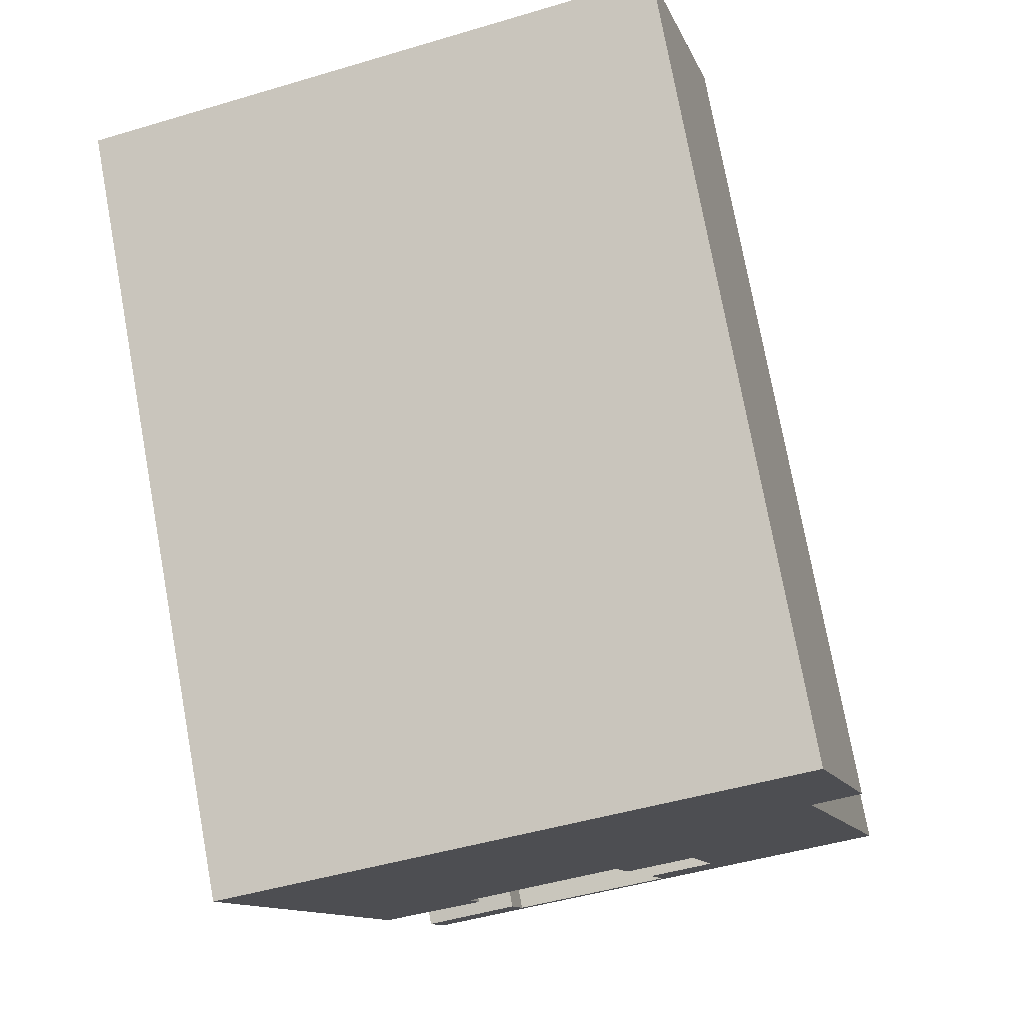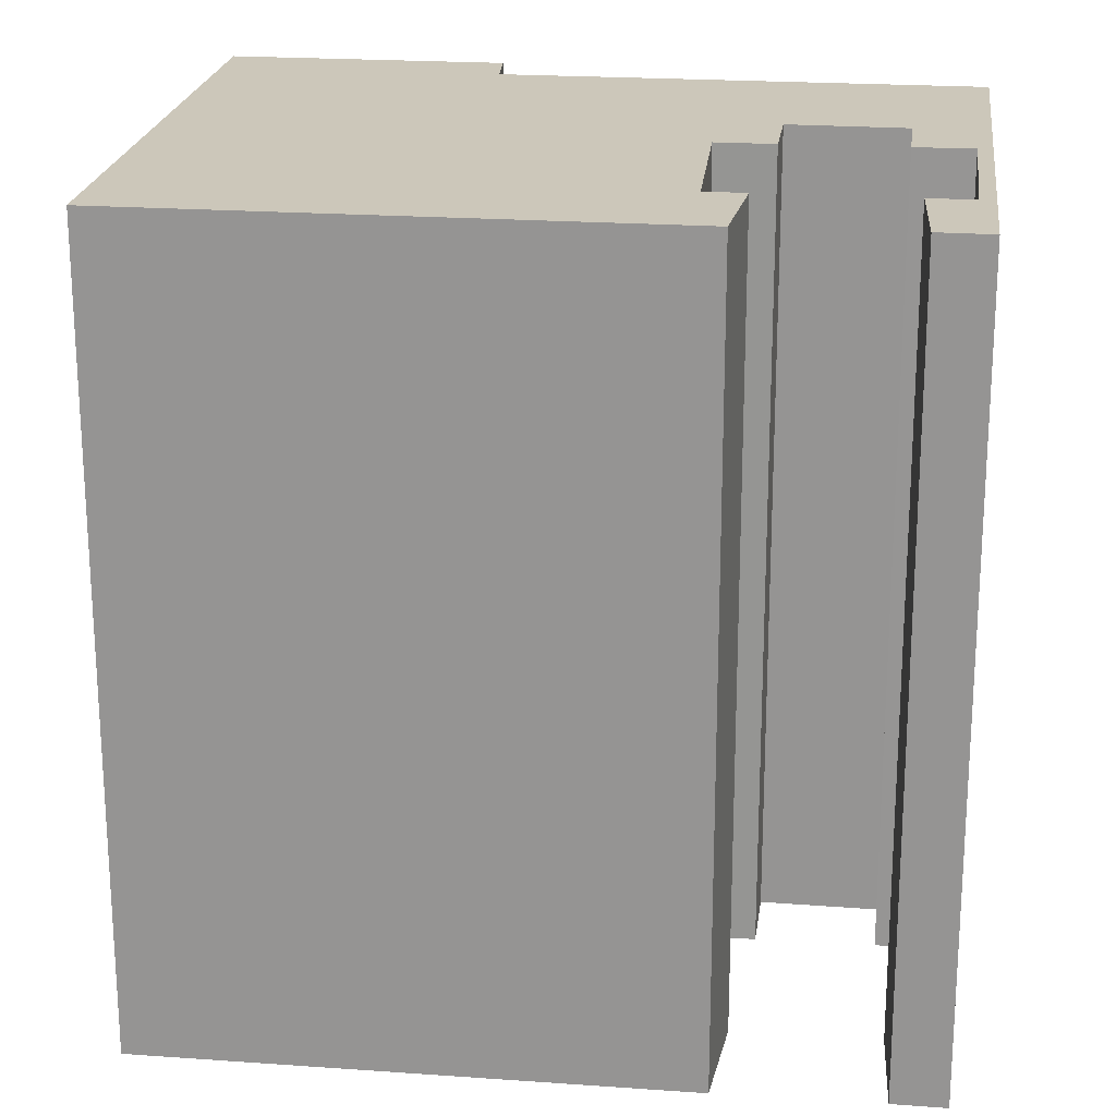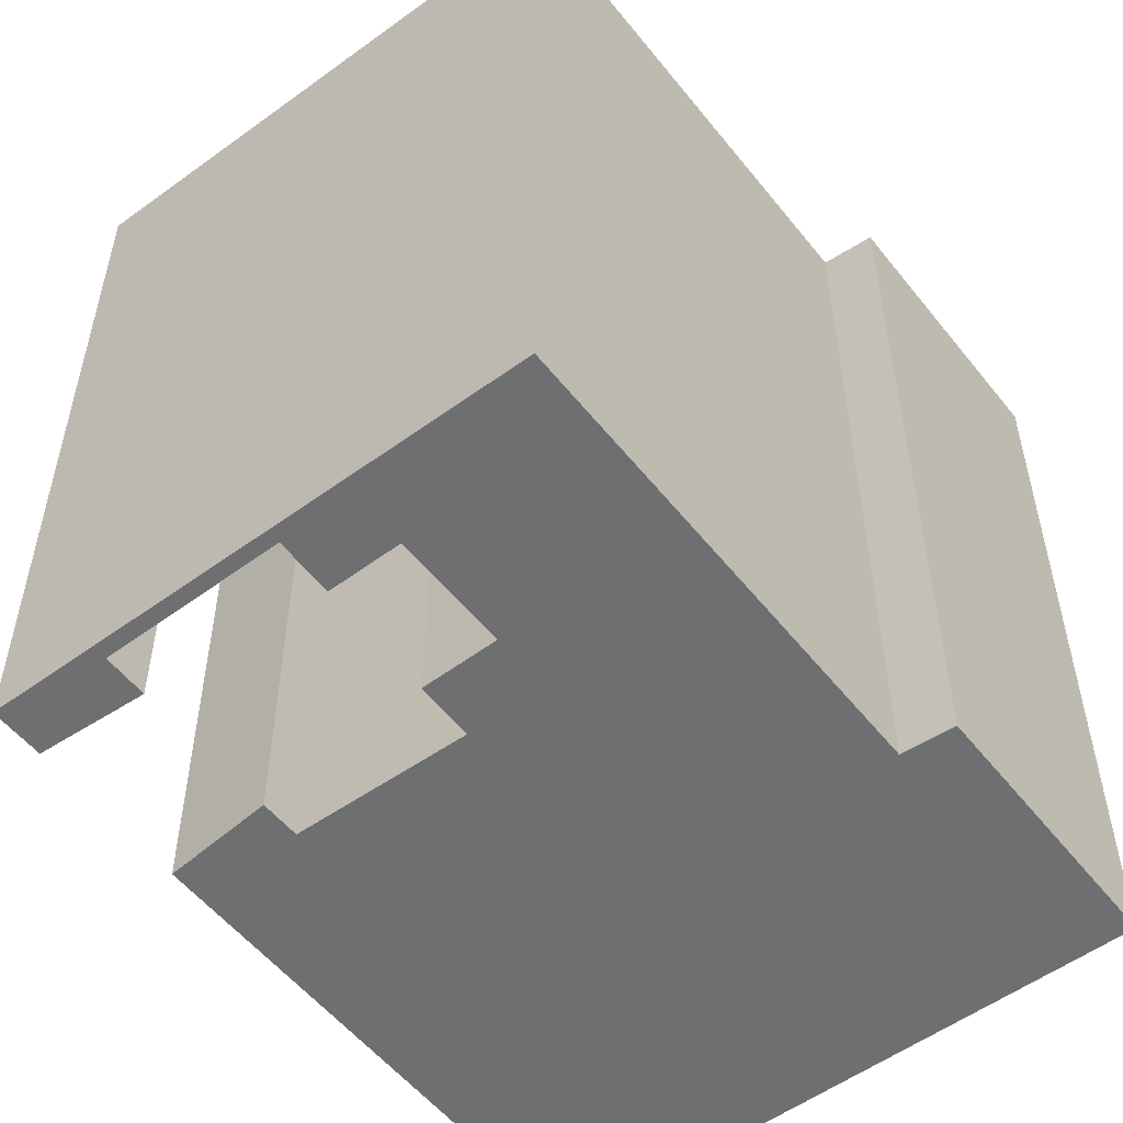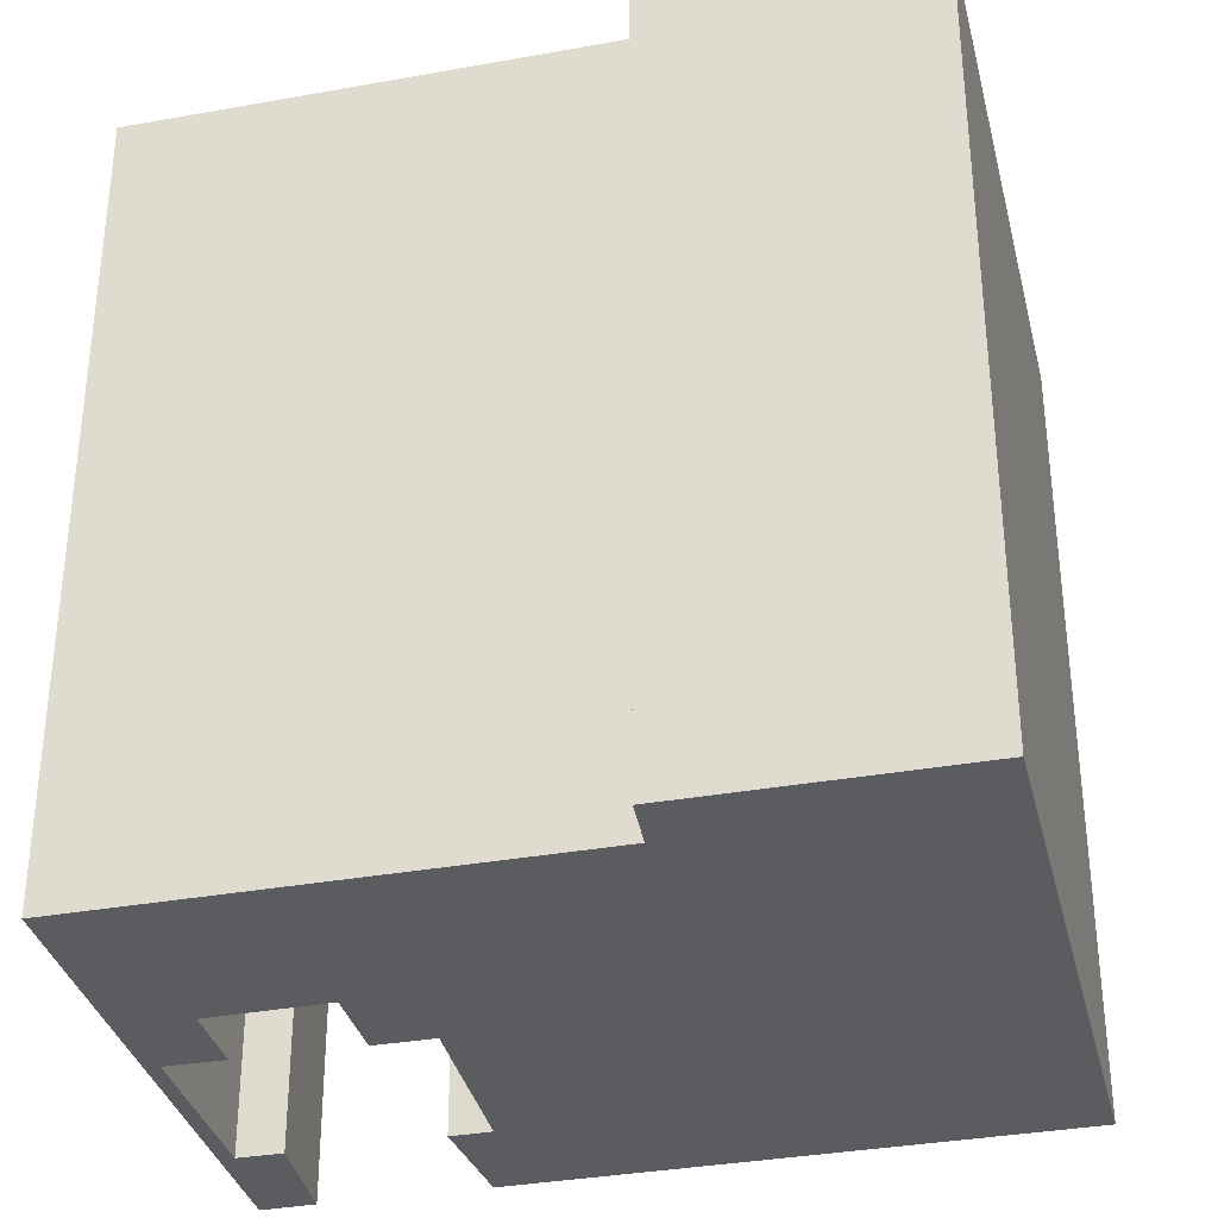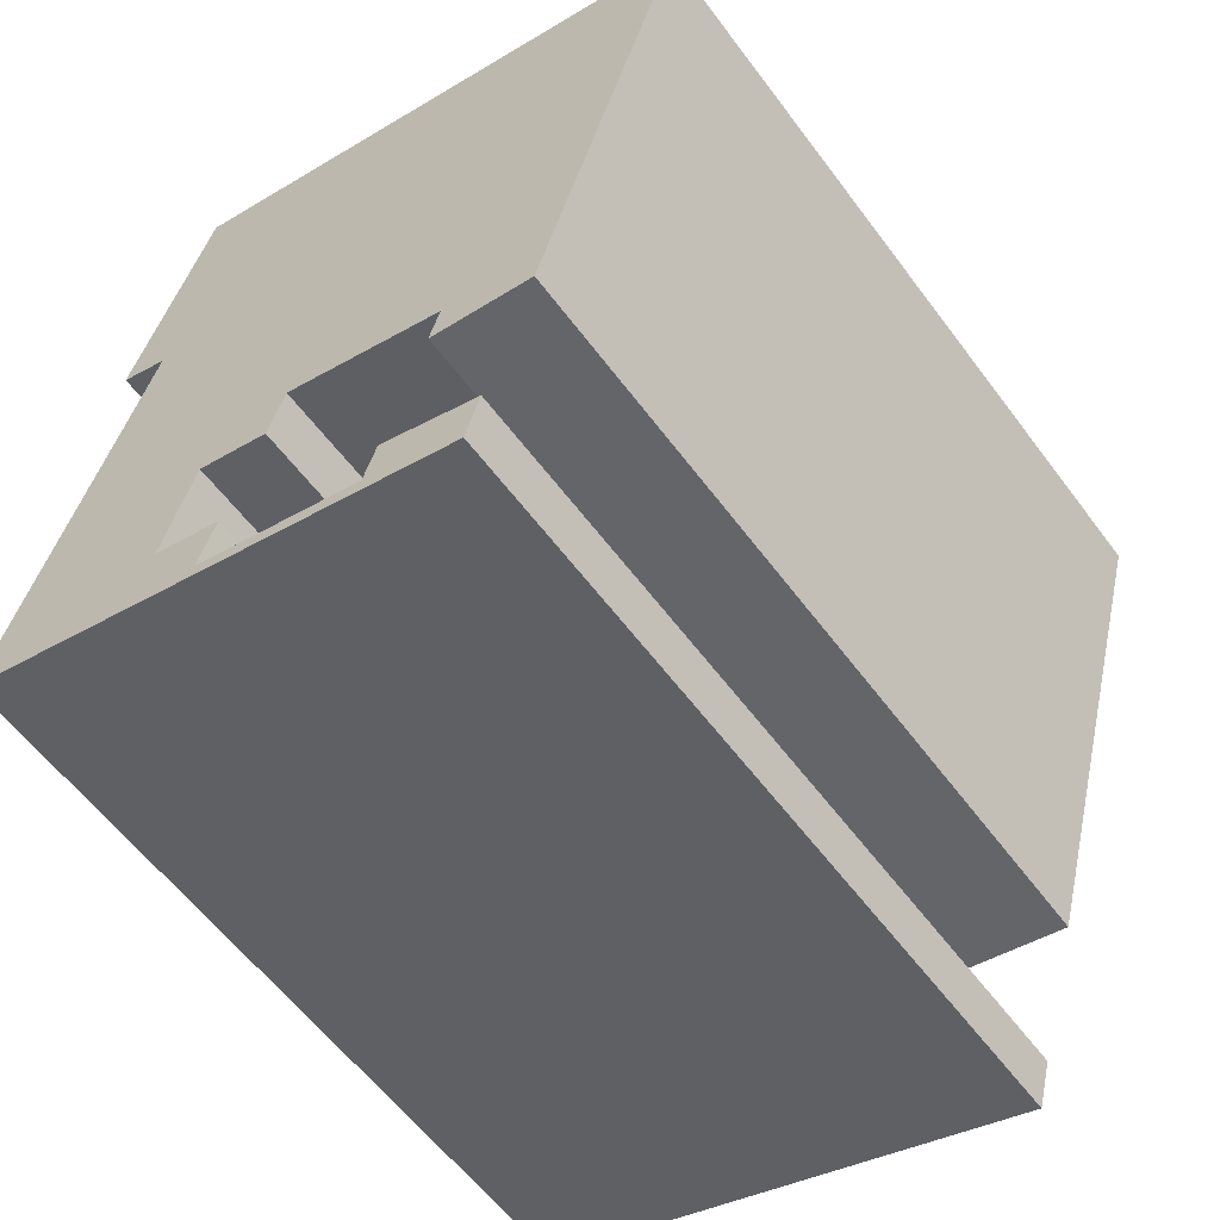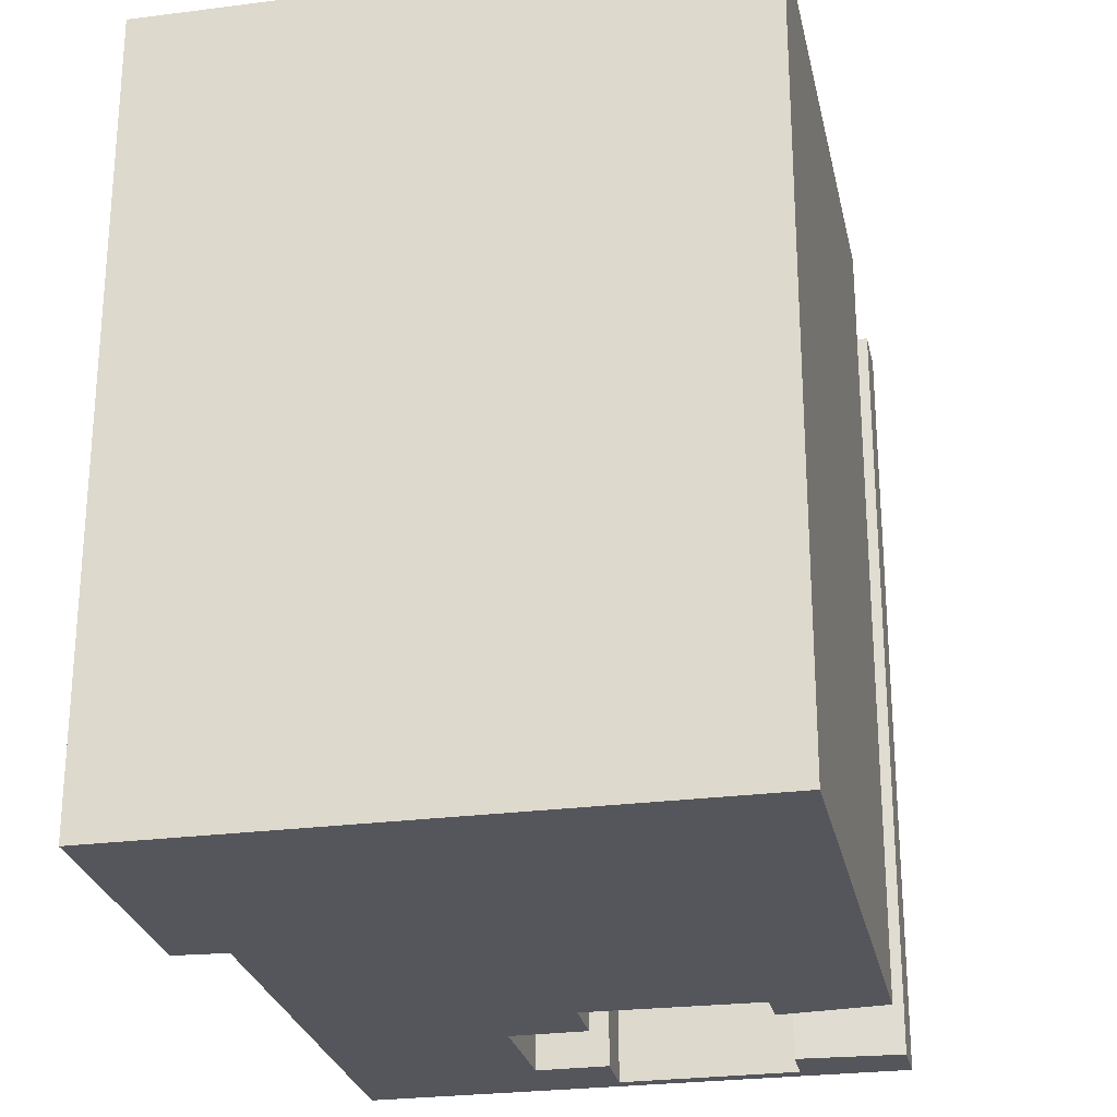
<metadata>
{"format":"obj","ext":"obj","renderer":"f3d","projection":"perspective","resolution":1024,"background":"white","views":[{"elev":75.6,"azim":169.6,"up":"+Z"},{"elev":21.5,"azim":112.7,"up":"+Y"},{"elev":-54.6,"azim":-126.7,"up":"+Y"},{"elev":-34.5,"azim":-60.8,"up":"+Y"},{"elev":-58.8,"azim":36.4,"up":"+Z"},{"elev":-26.3,"azim":27.2,"up":"+Y"}]}
</metadata>
<code>
v  5.457 19.19 3.168
v  7.647 19.19 4.033
v  7.263 19.19 2.685
v  4.732 19.19 0.453
v  0 19.19 1.175e-15
v  4.291 19.19 -1.203
v  4.752 19.19 0.447
v  6.443 19.19 -0.012
v  6.045 19.19 -1.345
v  12.13 19.19 -3.399
v  10.23 19.19 -2.495
v  12.97 19.19 -2.301
v  12.16 19.19 -3.409
v  12.64 19.19 -3.543
v  10.52 19.19 -1.464
v  3.645 19.19 17.8
v  16.94 19.19 14.07
v  1.867 19.19 11.44
v  3.073 19.19 11.02
v  1.204 19.19 4.315
v  17.54 19.19 13.9
v  11.72 19.19 2.807
v  14.07 19.19 1.398
v  11.47 19.19 1.871
v  12.64 2.169e-16 -3.543
v  4.291 7.366e-17 -1.203
v  0 0 0
v  12.13 2.081e-16 -3.399
v  12.16 2.087e-16 -3.409
v  3.073 -6.745e-16 11.02
v  1.867 -7.006e-16 11.44
v  14.07 -8.56e-17 1.398
v  11.47 -1.146e-16 1.871
v  11.72 -1.719e-16 2.807
v  7.647 -2.469e-16 4.033
v  7.263 -1.644e-16 2.685
v  5.457 -1.94e-16 3.168
v  1.204 -2.642e-16 4.315
v  3.645 -1.09e-15 17.8
v  10.23 1.528e-16 -2.495
v  10.52 8.964e-17 -1.464
v  17.54 -8.513e-16 13.9
v  16.94 -8.616e-16 14.07
v  4.732 -2.774e-17 0.453
v  4.752 -2.737e-17 0.447
v  6.443 7.348e-19 -0.012
v  6.045 8.236e-17 -1.345
v  12.97 1.409e-16 -2.301
g defaultobject
f 1 2 3
f 1 4 5
f 6 5 4
f 7 6 4
f 8 6 7
f 9 6 8
f 10 6 9
f 11 10 9
f 12 10 11
f 13 10 12
f 14 13 12
f 11 15 12
f 16 17 18
f 19 18 17
f 20 19 17
f 21 20 17
f 5 20 21
f 1 5 21
f 2 1 21
f 22 2 21
f 23 22 21
f 24 22 23
f 25 13 14
f 13 25 10
f 10 25 6
f 6 25 5
f 5 25 26
f 5 26 27
f 26 25 28
f 28 25 29
f 30 18 19
f 18 30 31
f 32 24 23
f 24 32 33
f 34 2 22
f 2 34 35
f 36 1 3
f 1 36 37
f 27 20 5
f 20 27 19
f 19 27 30
f 30 27 38
f 31 16 18
f 16 31 39
f 33 22 24
f 22 33 34
f 40 15 11
f 15 40 41
f 39 17 16
f 17 39 21
f 21 39 42
f 42 39 43
f 44 7 4
f 7 44 45
f 45 8 7
f 8 45 46
f 47 11 9
f 11 47 40
f 41 12 15
f 12 41 48
f 42 23 21
f 23 42 32
f 35 3 2
f 3 35 36
f 37 4 1
f 4 37 44
f 46 9 8
f 9 46 47
f 48 14 12
f 14 48 25
f 27 44 37
f 44 27 26
f 44 26 45
f 45 26 46
f 46 26 47
f 47 26 28
f 47 28 40
f 40 28 48
f 48 28 29
f 48 29 25
f 48 41 40
f 36 35 37
f 31 43 39
f 43 31 30
f 43 30 38
f 43 38 42
f 42 38 27
f 42 27 37
f 42 37 35
f 42 35 34
f 42 34 32
f 32 34 33

</code>
